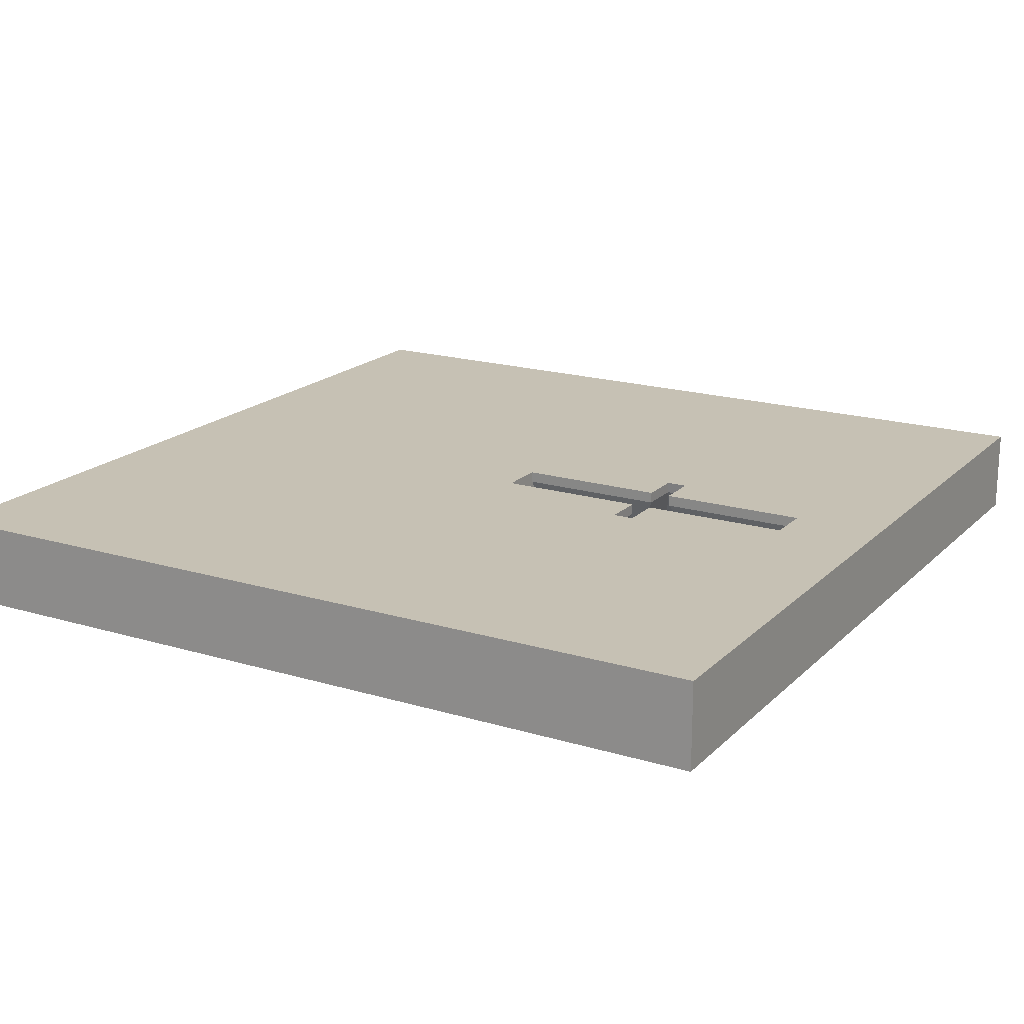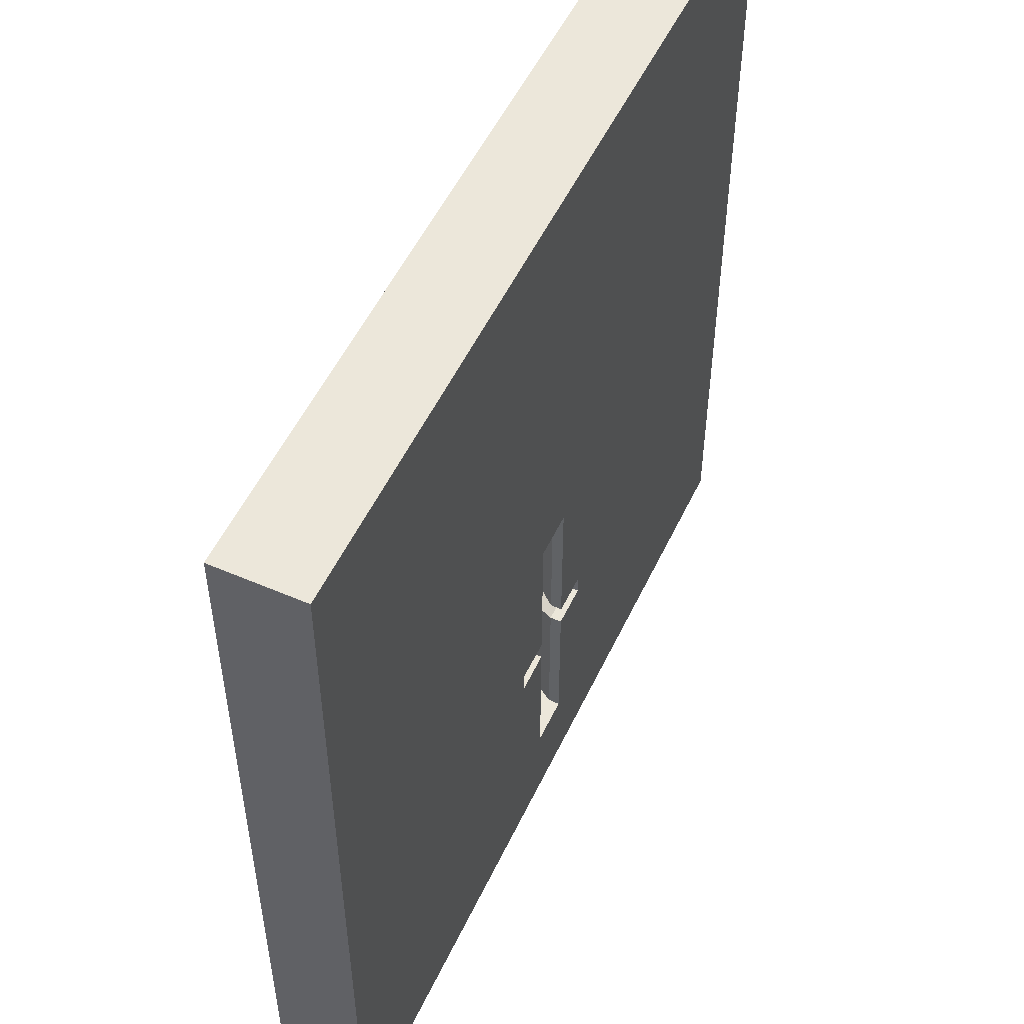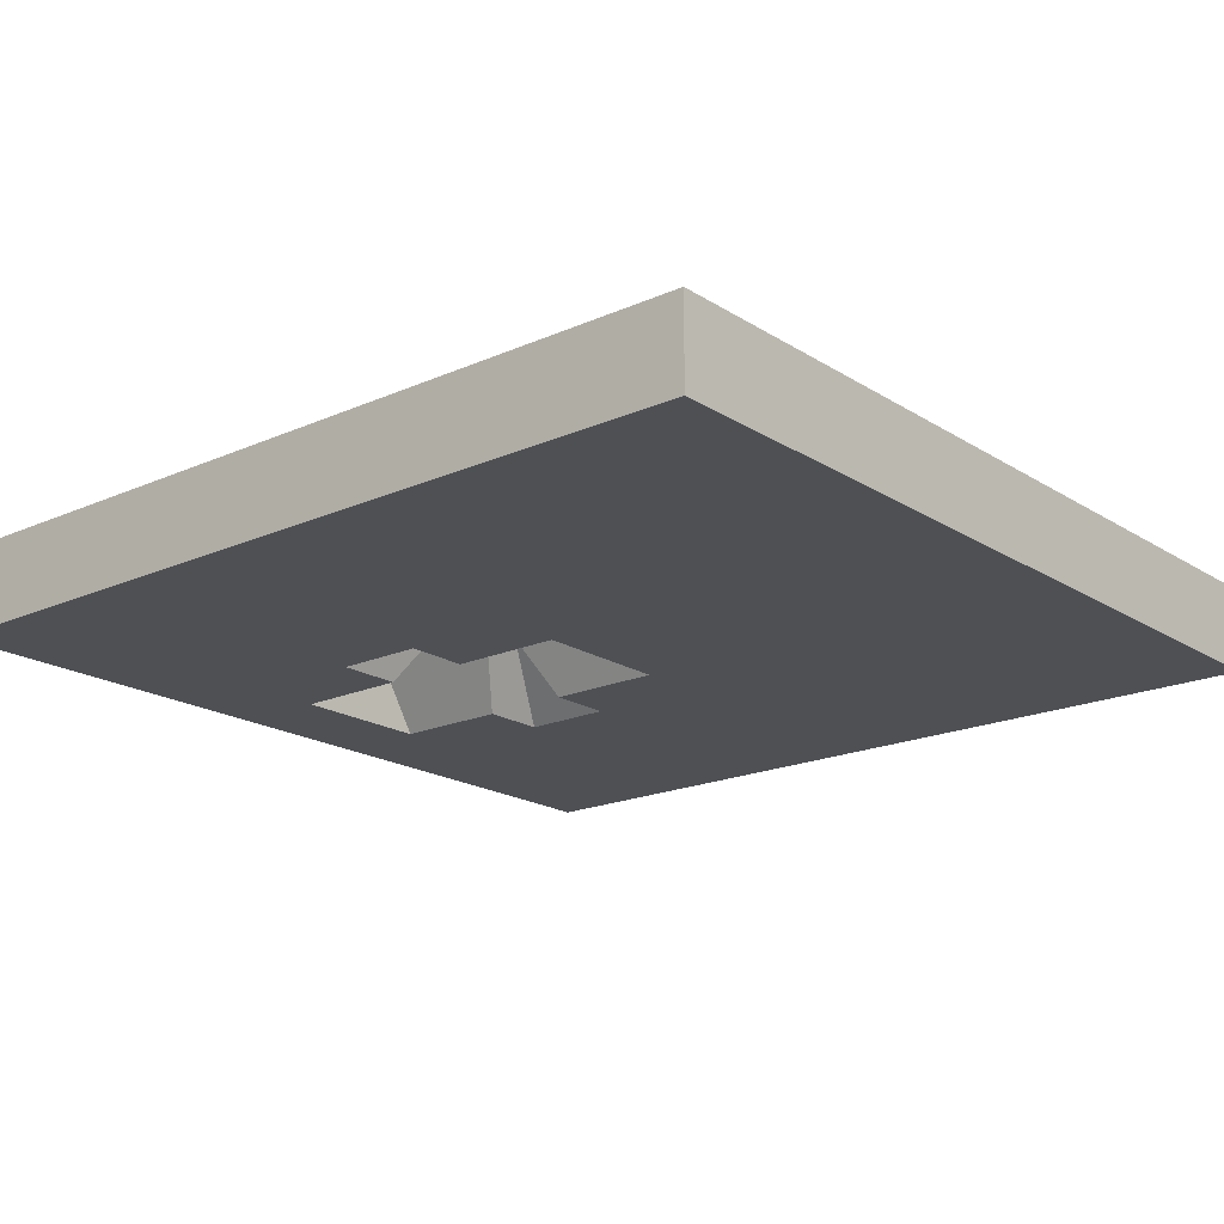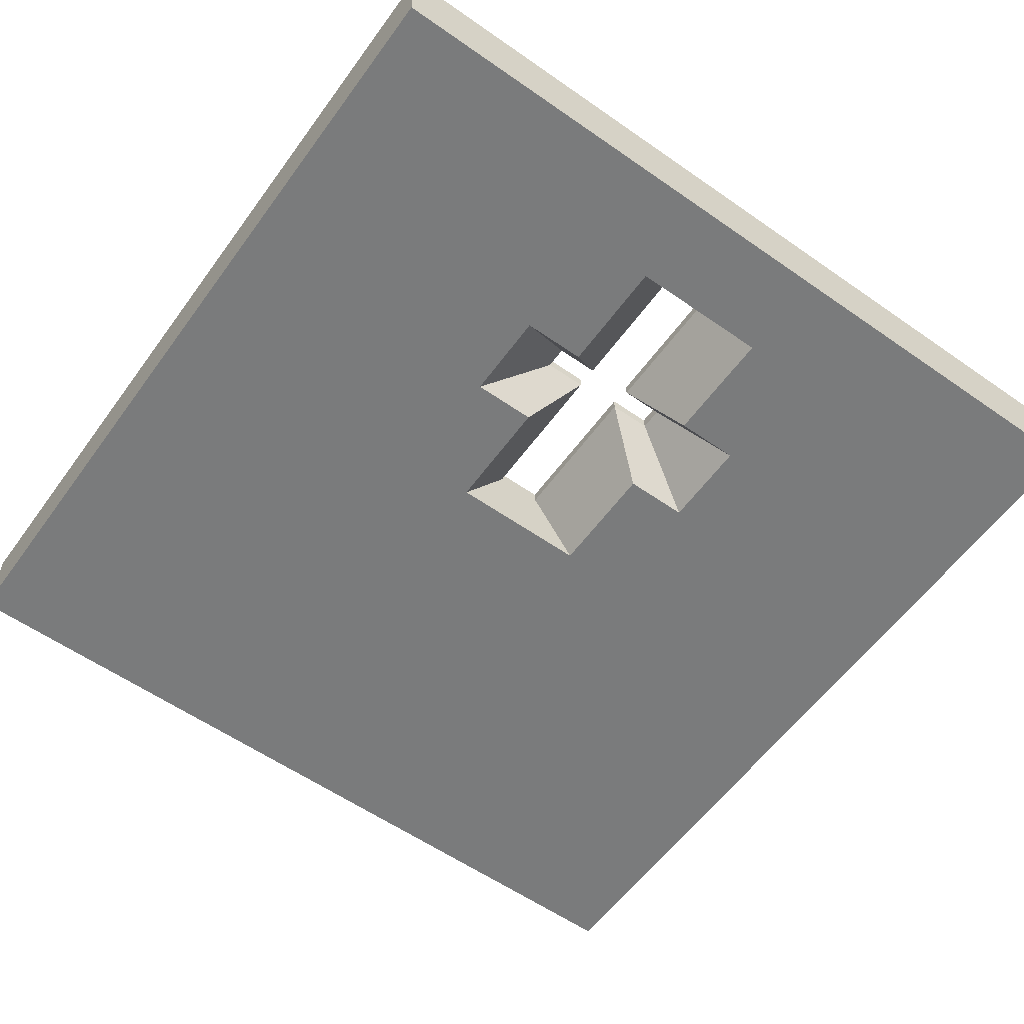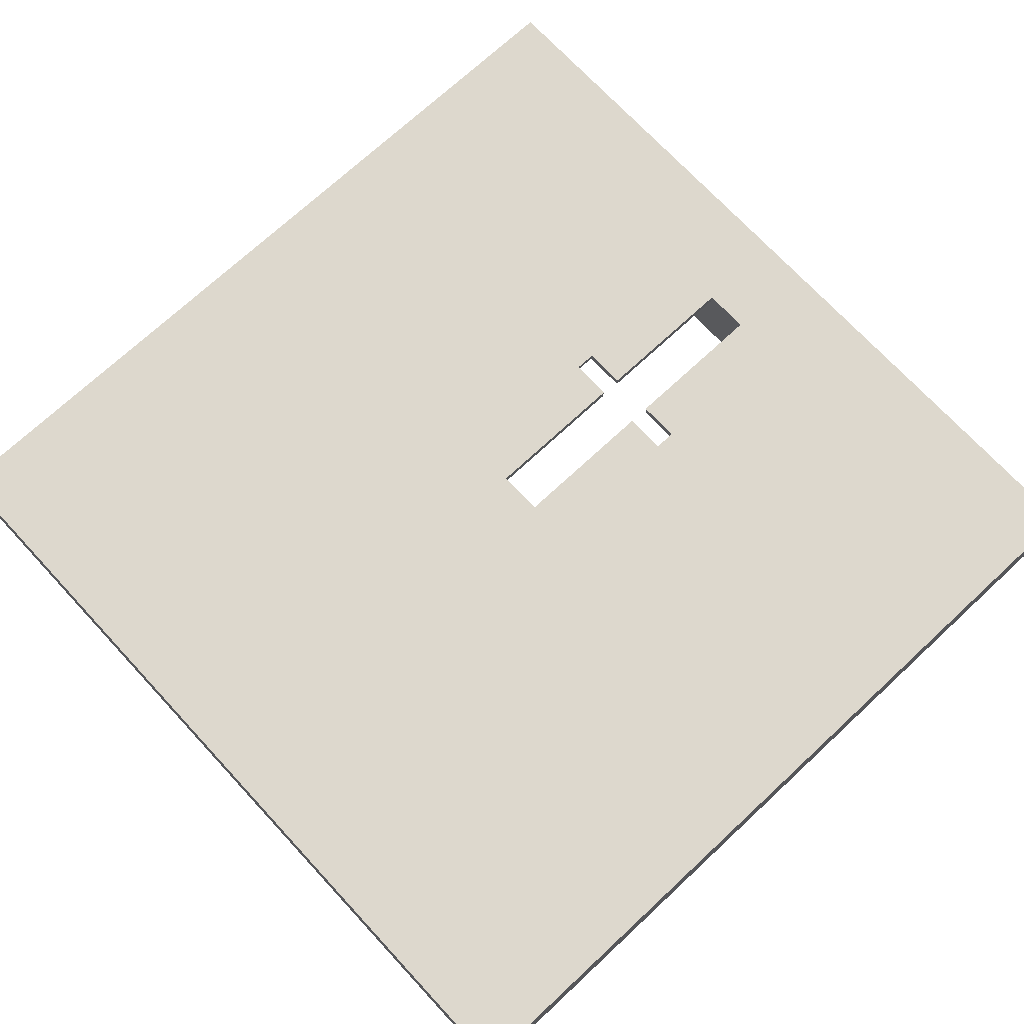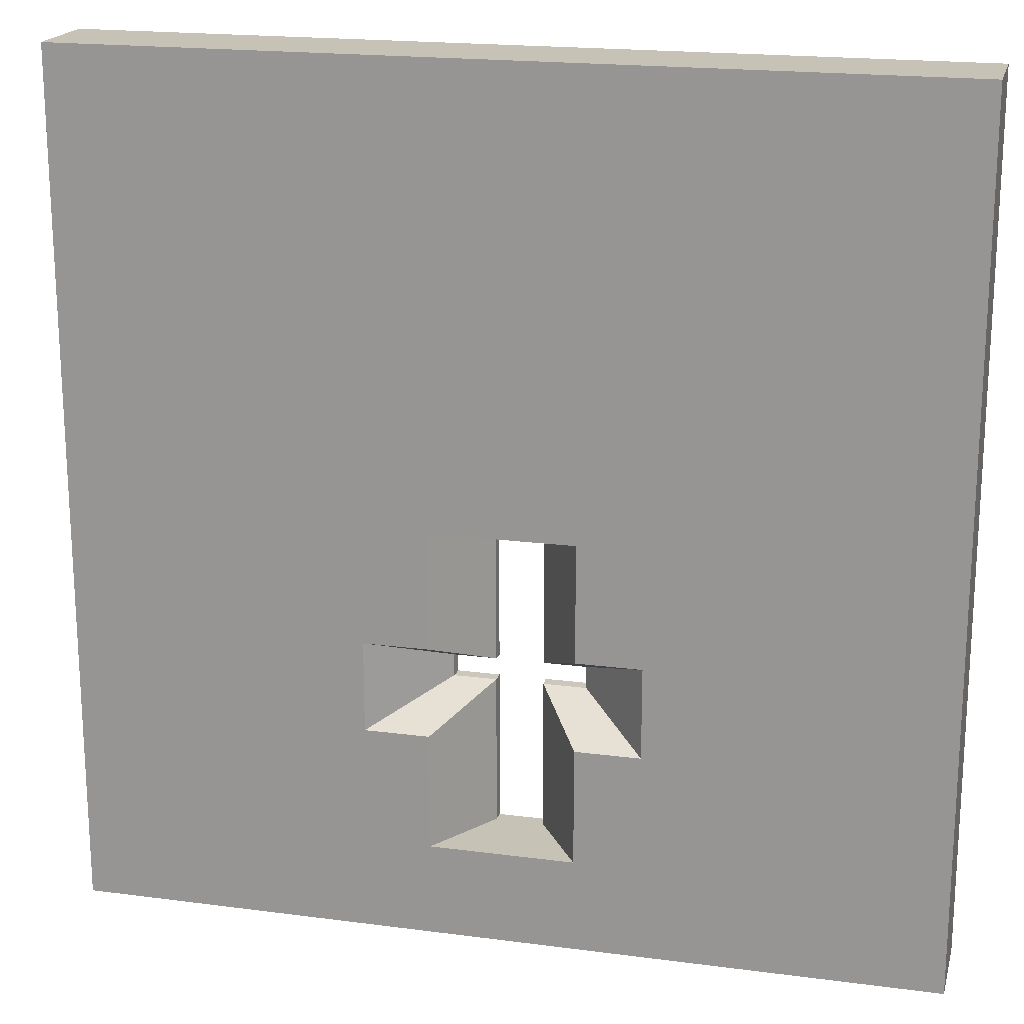
<metadata>
{"format":"obj","ext":"obj","renderer":"f3d","projection":"perspective","resolution":1024,"background":"white","views":[{"elev":18.5,"azim":-59.9,"up":"+Z"},{"elev":52.8,"azim":-65.1,"up":"+Y"},{"elev":-18.8,"azim":130.1,"up":"+Z"},{"elev":-58.3,"azim":-35.8,"up":"+Z"},{"elev":72.1,"azim":-132.9,"up":"+Z"},{"elev":19.1,"azim":-166.0,"up":"+Y"}]}
</metadata>
<code>
v 208.5 174.7 -25
v 263.8 54.25 18.44
v 263.8 142 18.44
v 263.6 54.25 25
v 263.6 142.3 25
v 236.2 154.8 18.44
v 211.4 154.8 18.44
v 288.6 154.8 18.44
v 263.8 154.8 18.44
v 291.5 242.5 -25
v 291.5 174.7 -25
v 263.8 242.5 18.44
v 250 0 -25
v 250 0 0
v -0.000977 0 0
v -0.000977 0 -25
v 250 0 25
v -0.000977 0 25
v -0.000977 500 0
v -0.000977 500 -25
v -0.000977 500 25
v 208.5 54.25 -25
v 208.5 122.1 -25
v 236.2 142 18.44
v 236.2 54.25 18.44
v 171.1 122.1 -25
v 211.4 142 18.44
v 171.1 174.7 -25
v 236.4 54.25 25
v 236.4 142.3 25
v 500 0 -25
v 500 0 0
v 291.5 54.25 -25
v 291.5 122.1 -25
v 212.1 154.5 25
v 212.1 142.3 25
v 500 0 25
v 236.4 154.5 25
v 328.9 174.7 -25
v 328.9 122.1 -25
v 288.6 142 18.44
v 287.9 142.3 25
v 287.9 154.5 25
v 263.6 242.5 25
v 263.6 154.5 25
v 250 500 0
v 250 500 -25
v 250 500 25
v 500 500 0
v 500 500 -25
v 500 500 25
v 250 54.25 -25
v 250 54.25 25
v 208.5 242.5 -25
v 236.2 242.5 18.44
v 236.4 242.5 25
v 250 242.5 -25
v 250 242.5 25
f 1 6 7 28
f 2 3 34 33
f 4 5 3 2
f 7 6 38 35
f 8 9 11 39
f 10 11 9 12
f 12 9 45 44
f 13 14 15 16
f 14 17 18 15
f 16 15 19 20
f 19 15 18 21
f 22 23 24 25
f 24 23 26 27
f 26 28 7 27
f 29 25 24 30
f 31 32 14 13
f 35 36 27 7
f 32 37 17 14
f 36 30 24 27
f 39 40 41 8
f 42 43 8 41
f 46 47 20 19
f 48 46 19 21
f 49 32 31 50
f 37 32 49 51
f 49 50 47 46
f 51 49 46 48
f 33 52 22 25 2
f 25 29 53 4 2
f 1 54 55 6
f 41 40 34 3
f 3 5 42 41
f 6 55 56 38
f 8 43 45 9
f 55 54 57 10 12
f 44 58 56 55 12
f 56 35 38
f 50 39 10
f 37 42 4
f 16 26 22
f 21 56 58 48
f 18 29 36
f 21 35 56
f 18 36 35 21
f 18 17 53 29
f 36 29 30
f 37 4 53 17
f 51 43 42 37
f 4 42 5
f 43 44 45
f 48 58 44 51
f 51 44 43
f 50 10 57 47
f 40 31 33
f 10 39 11
f 50 31 40 39
f 33 31 13 52
f 40 33 34
f 16 22 52 13
f 20 54 28
f 22 26 23
f 20 28 26 16
f 47 57 54 20
f 28 54 1

</code>
